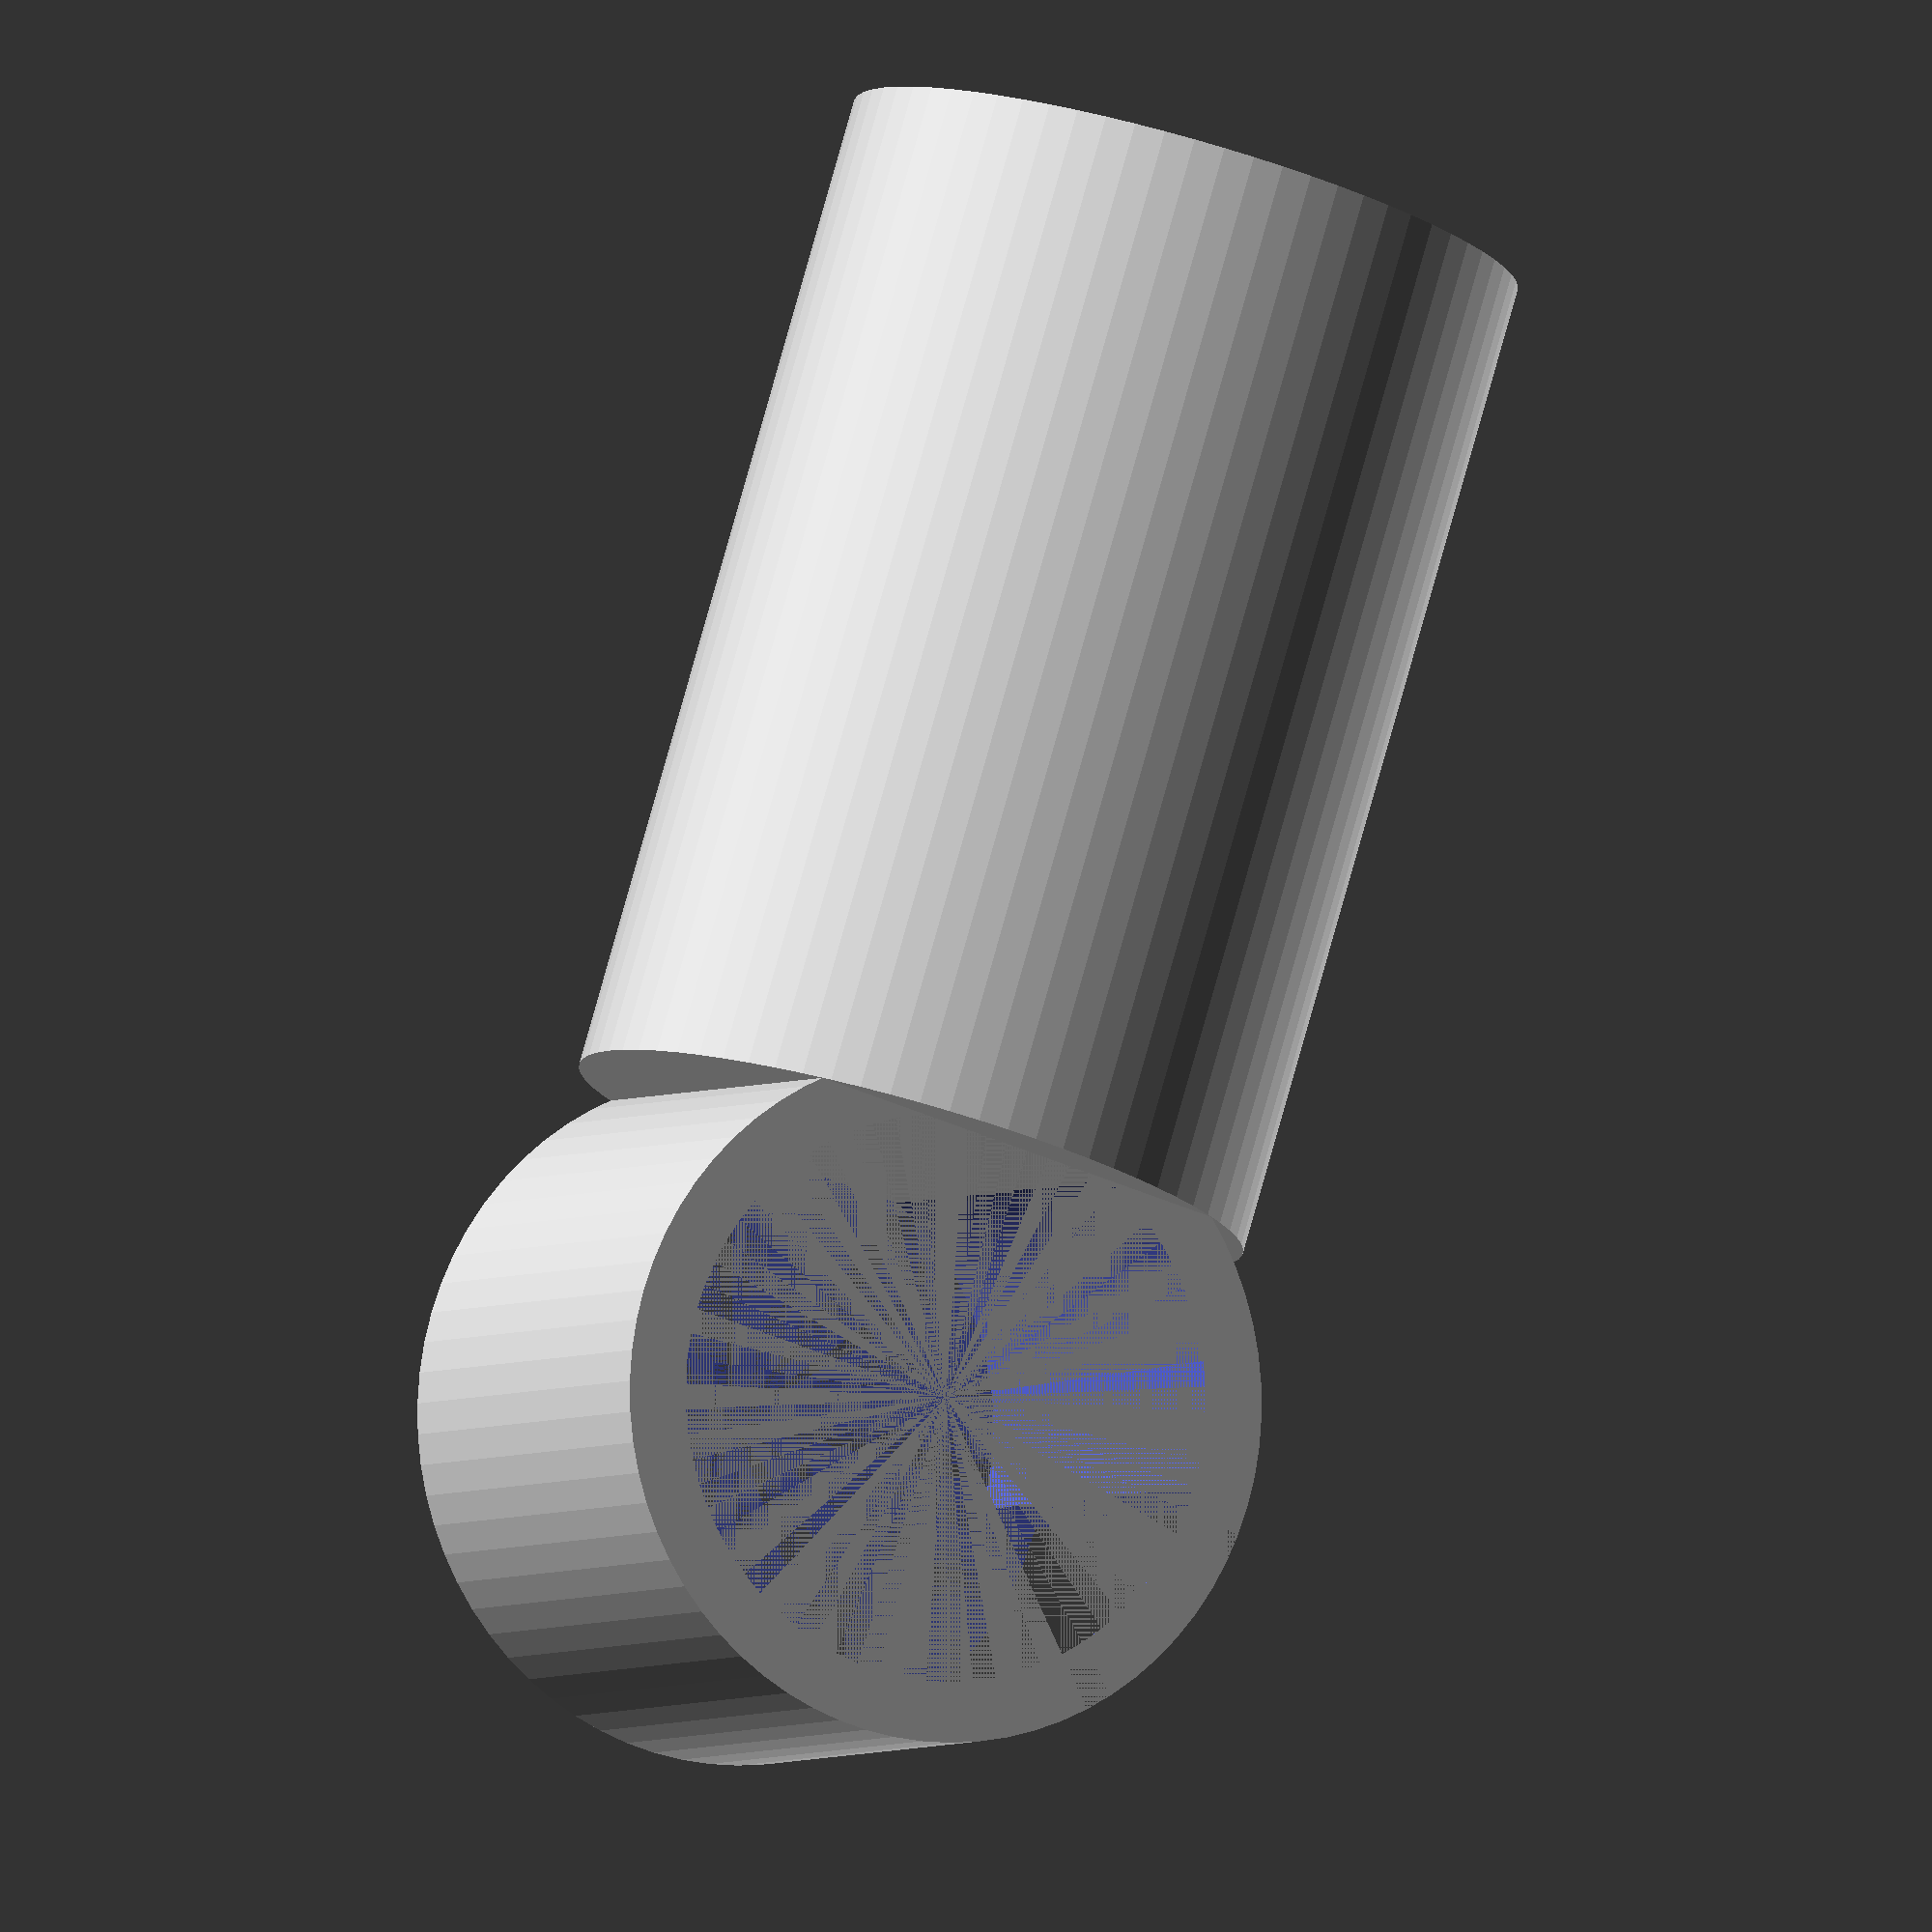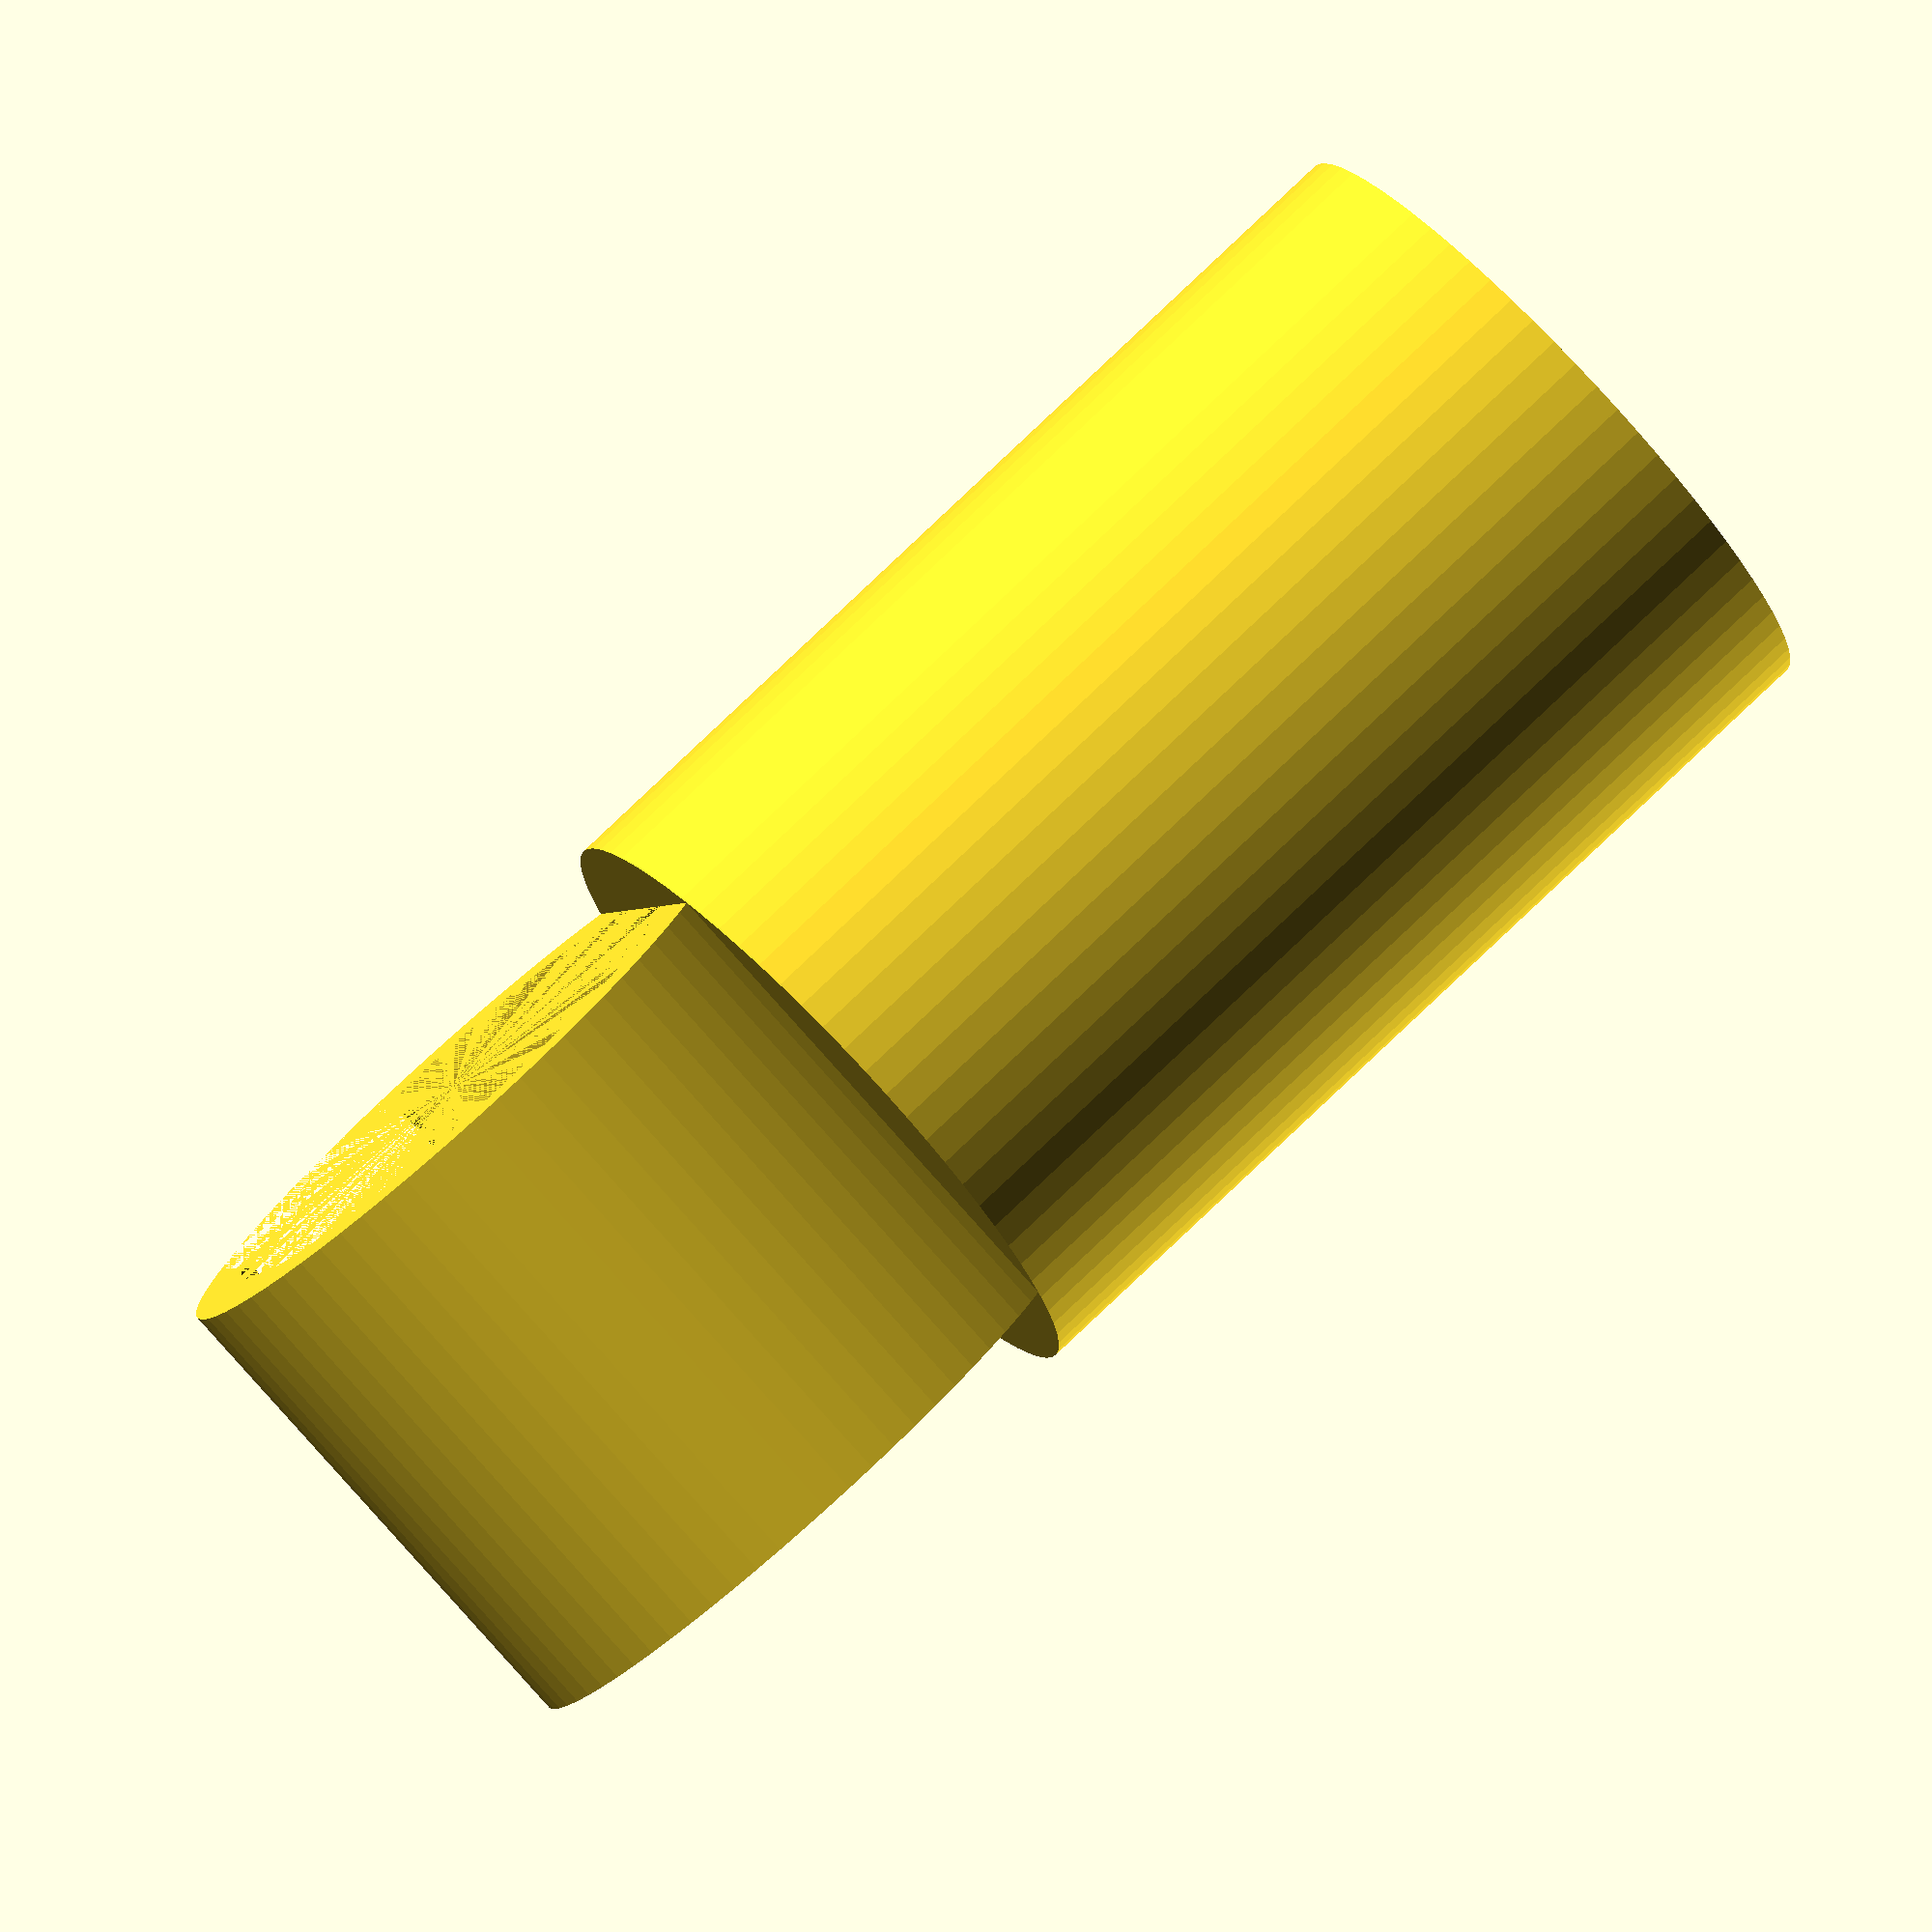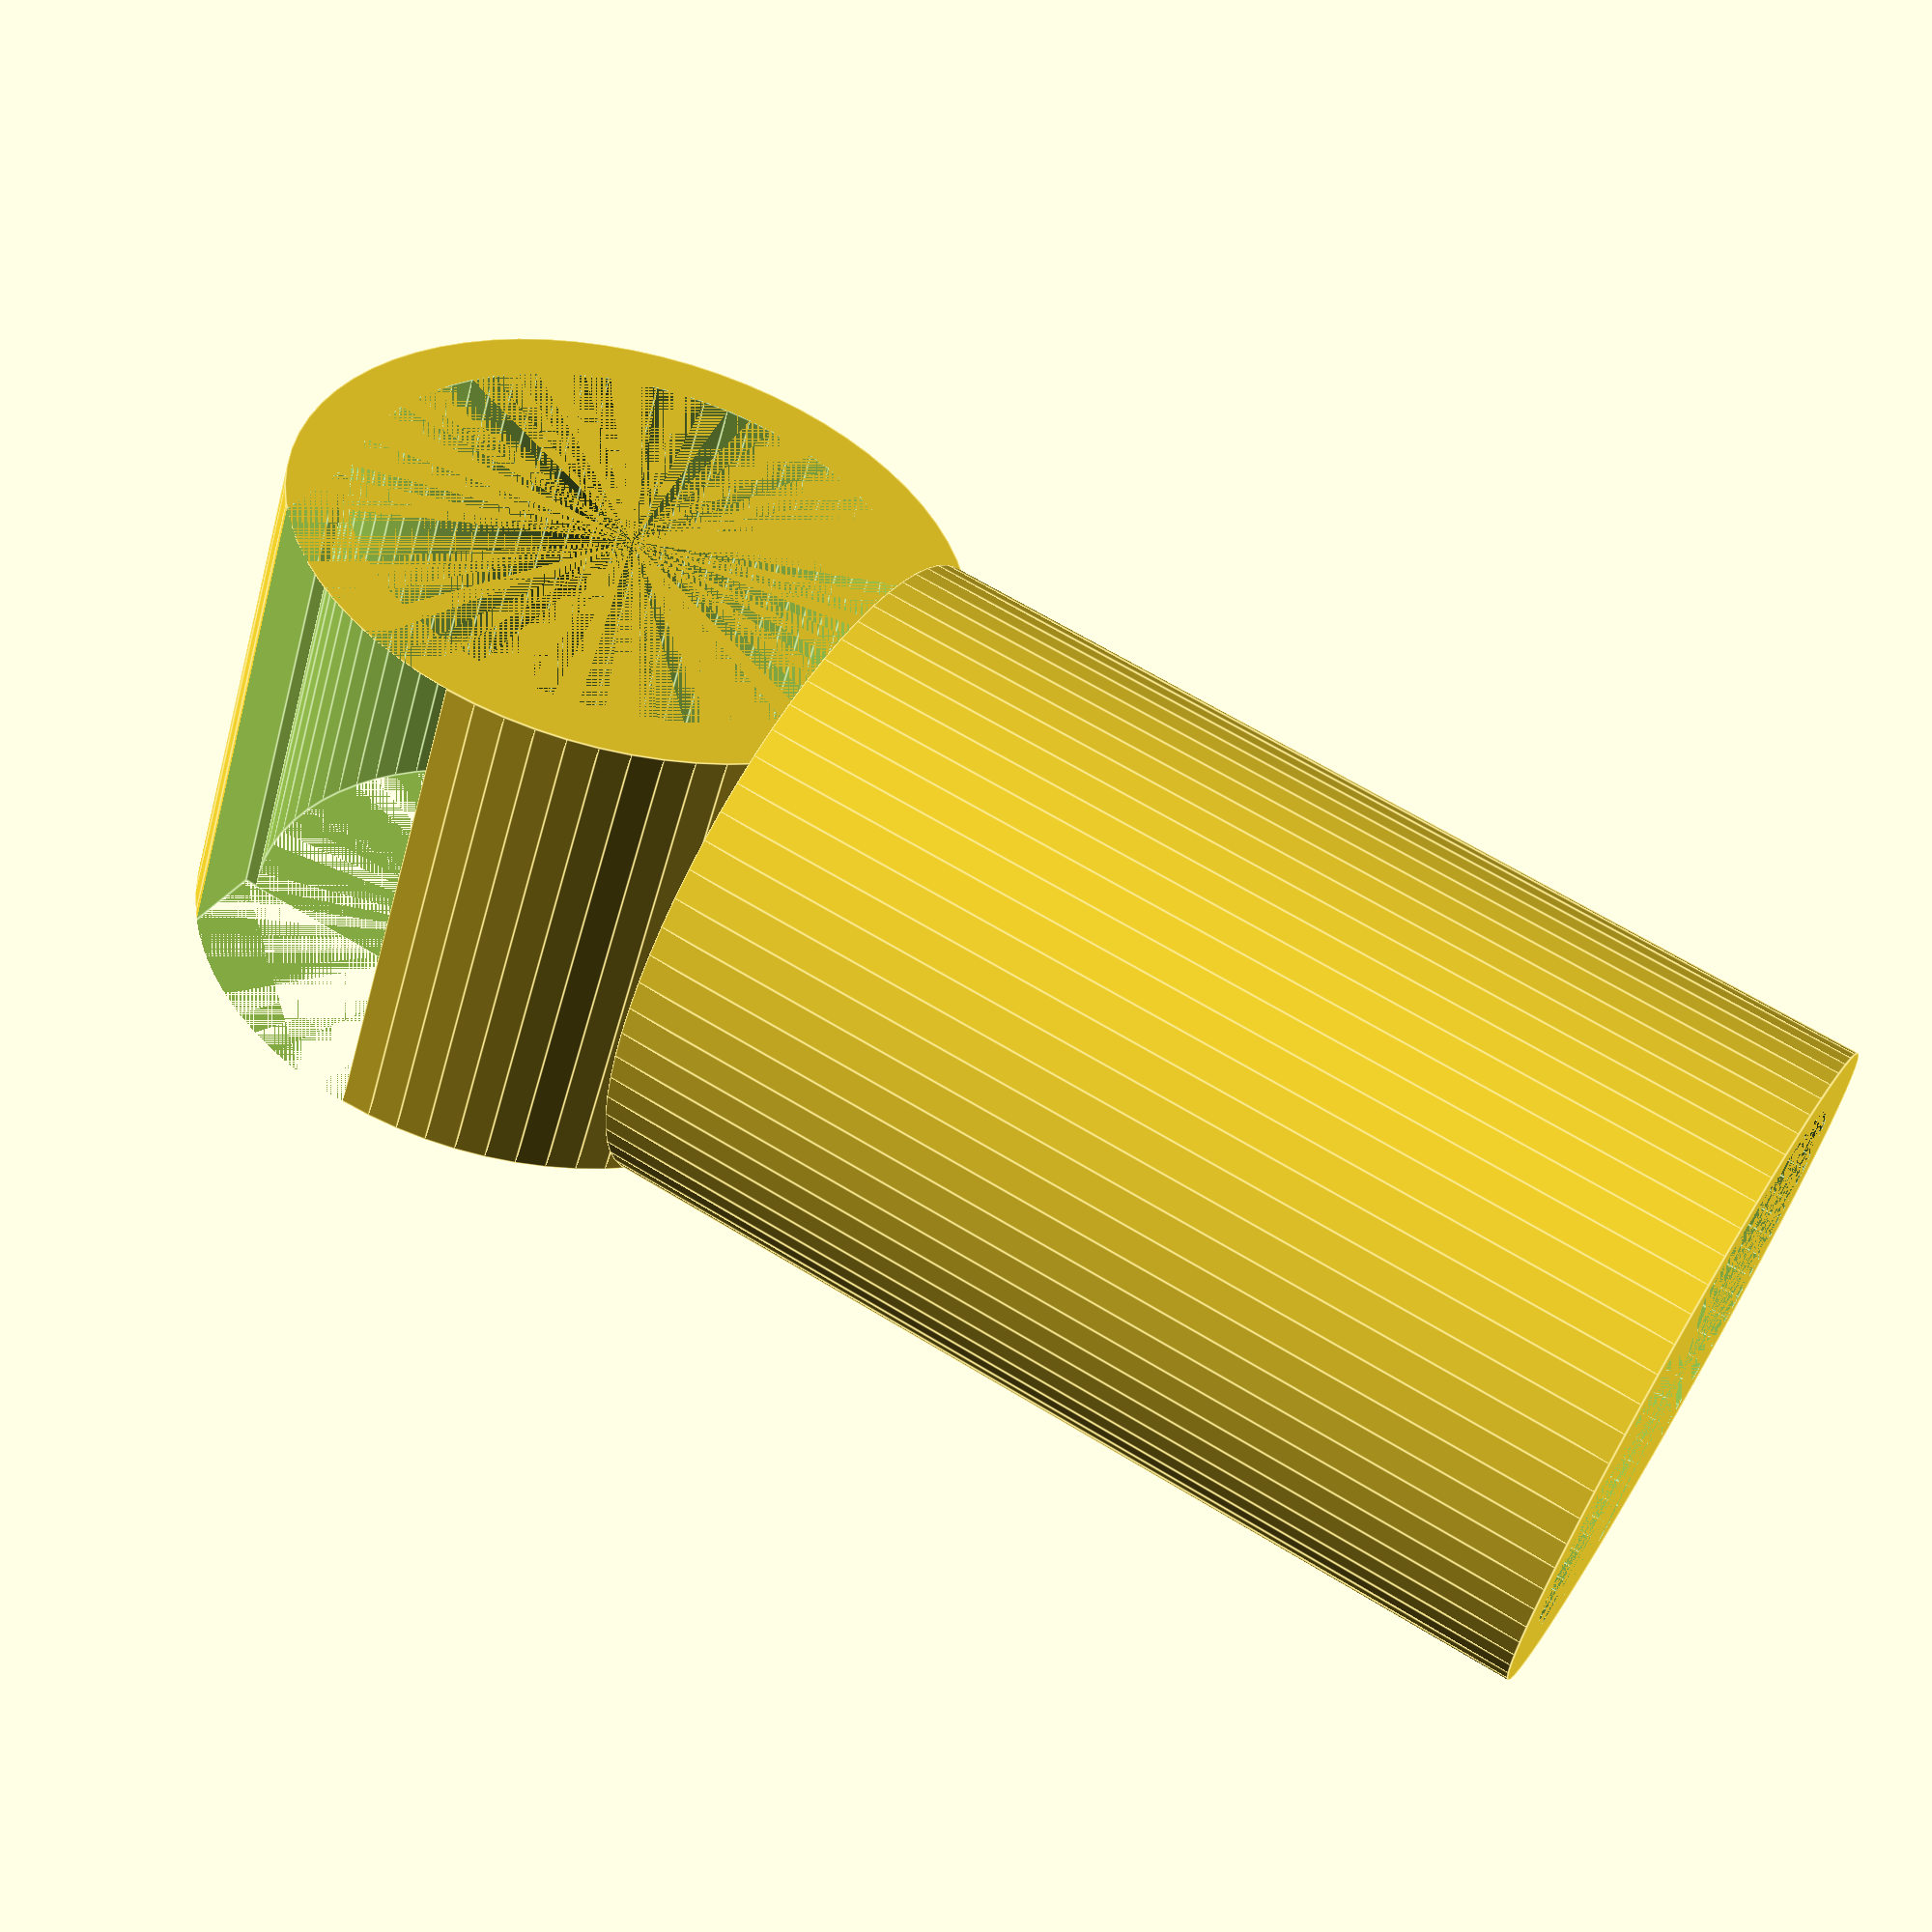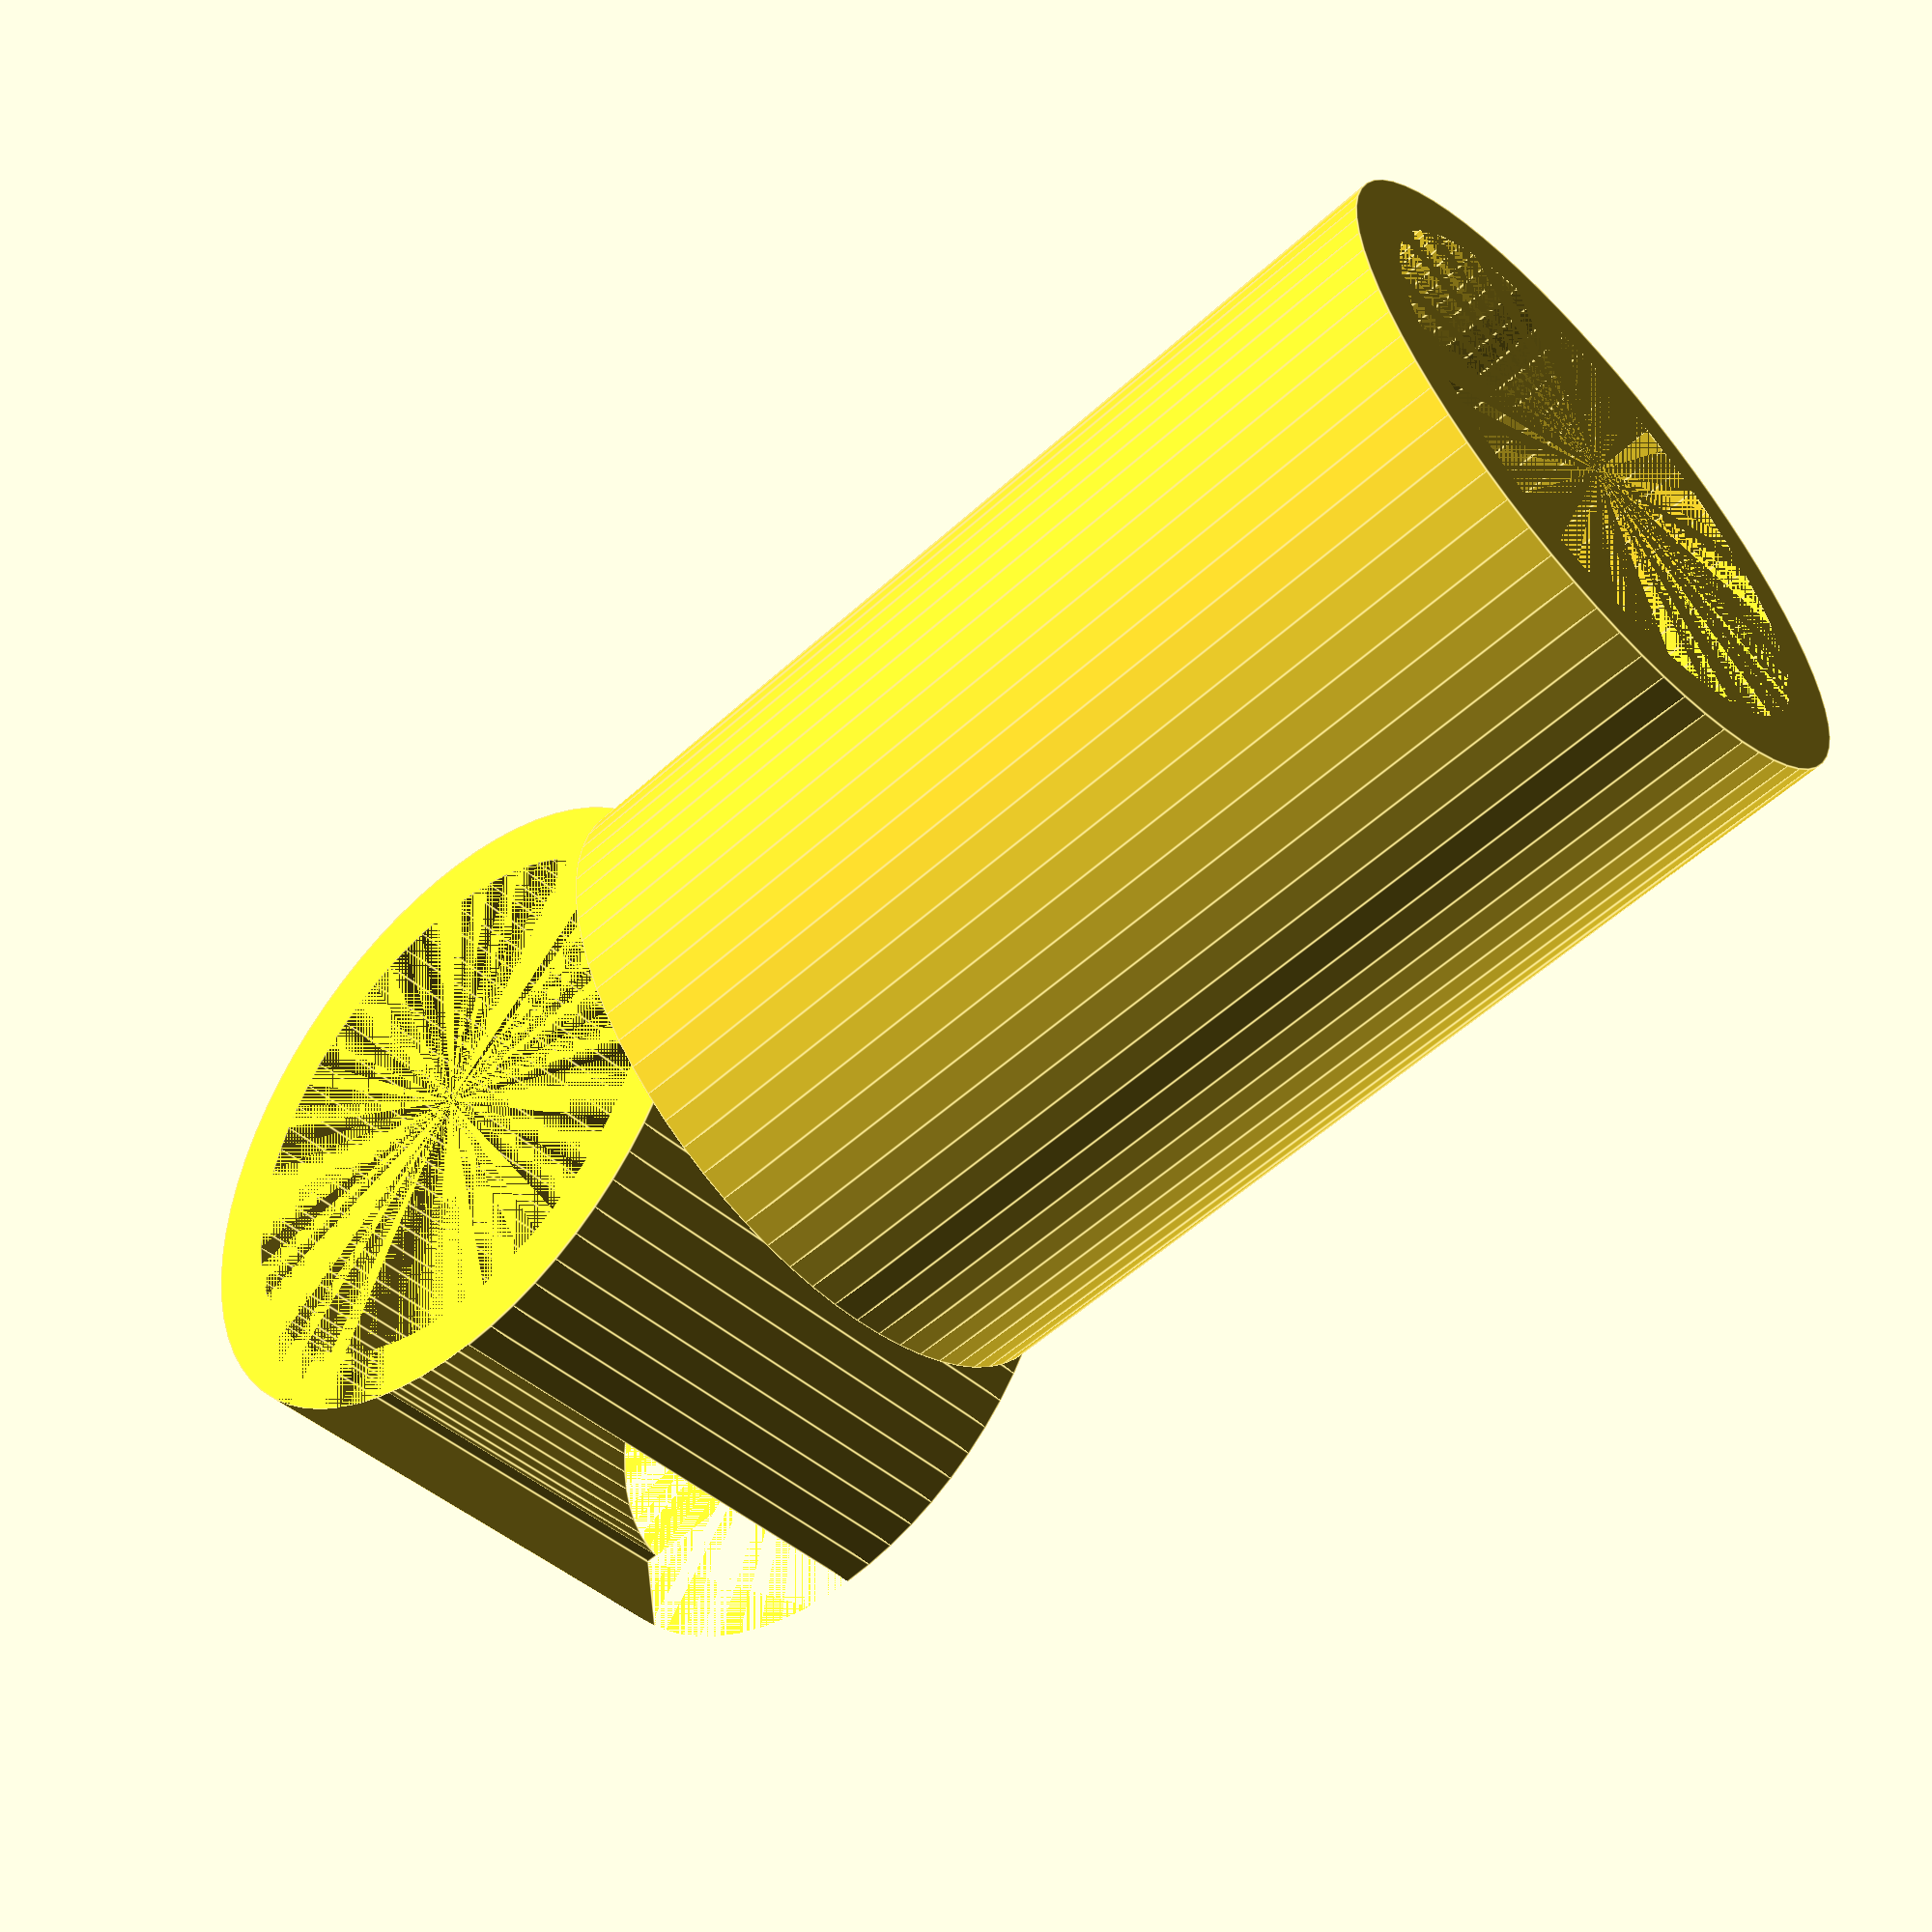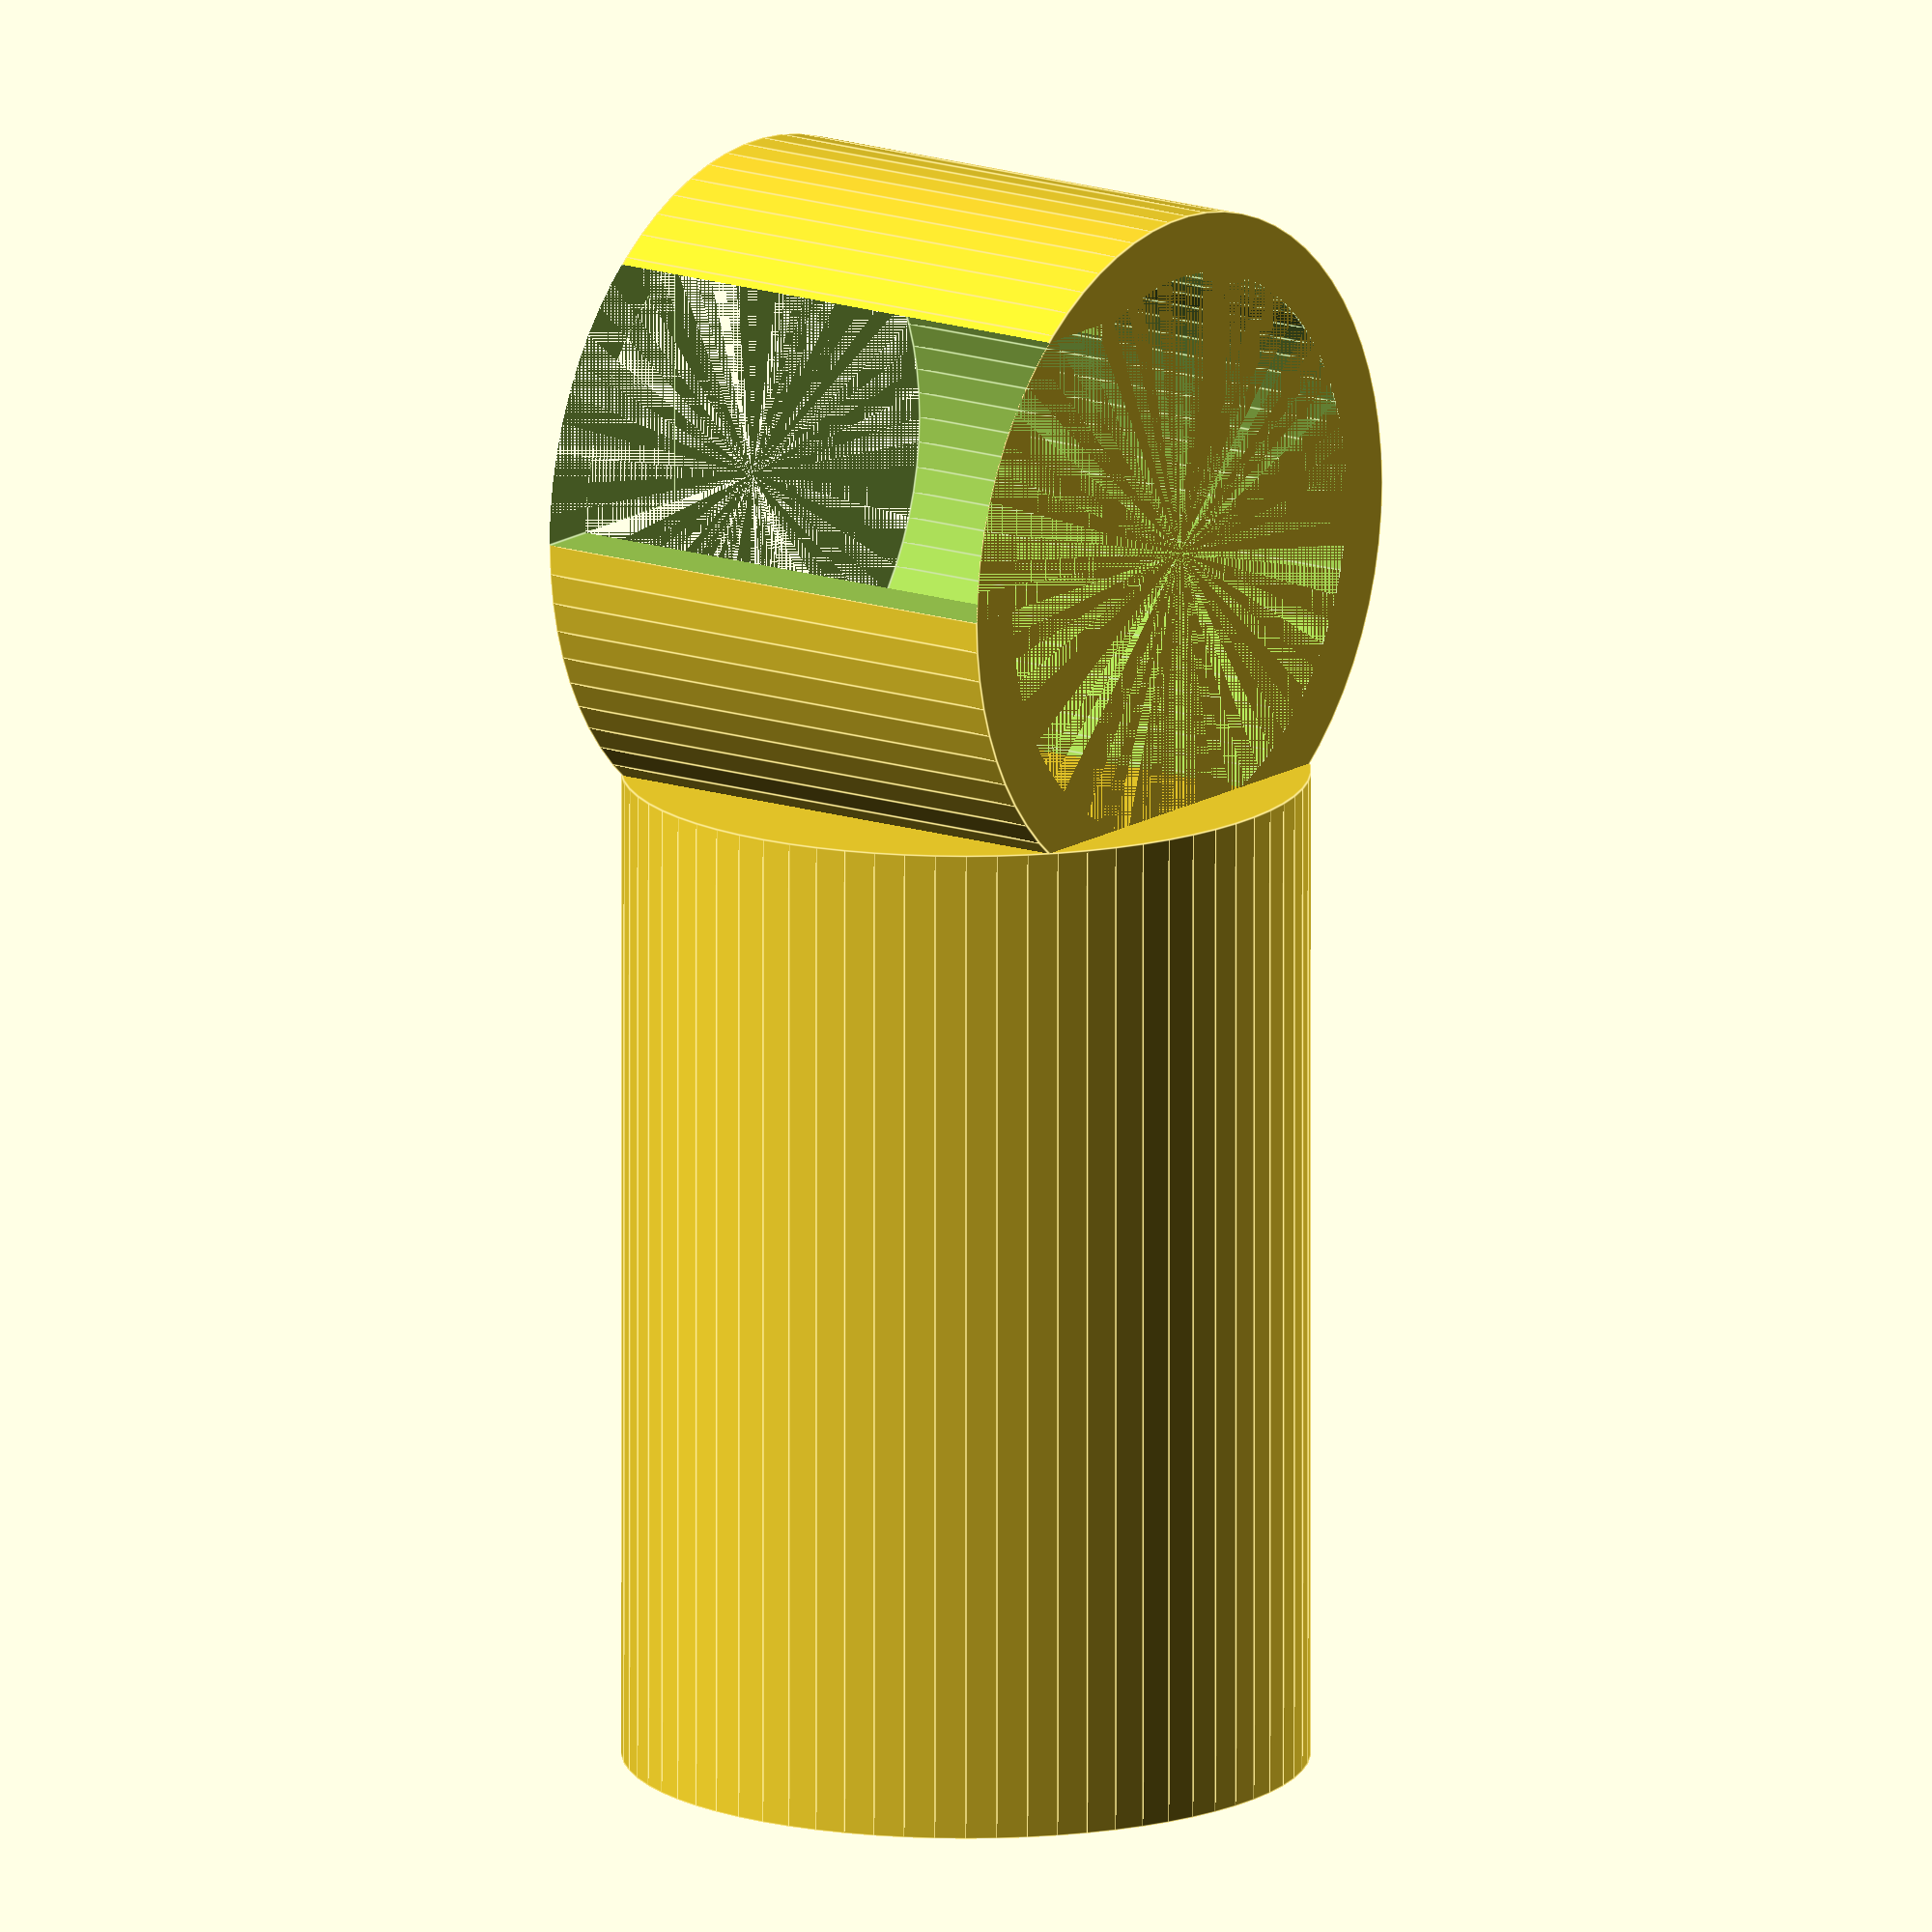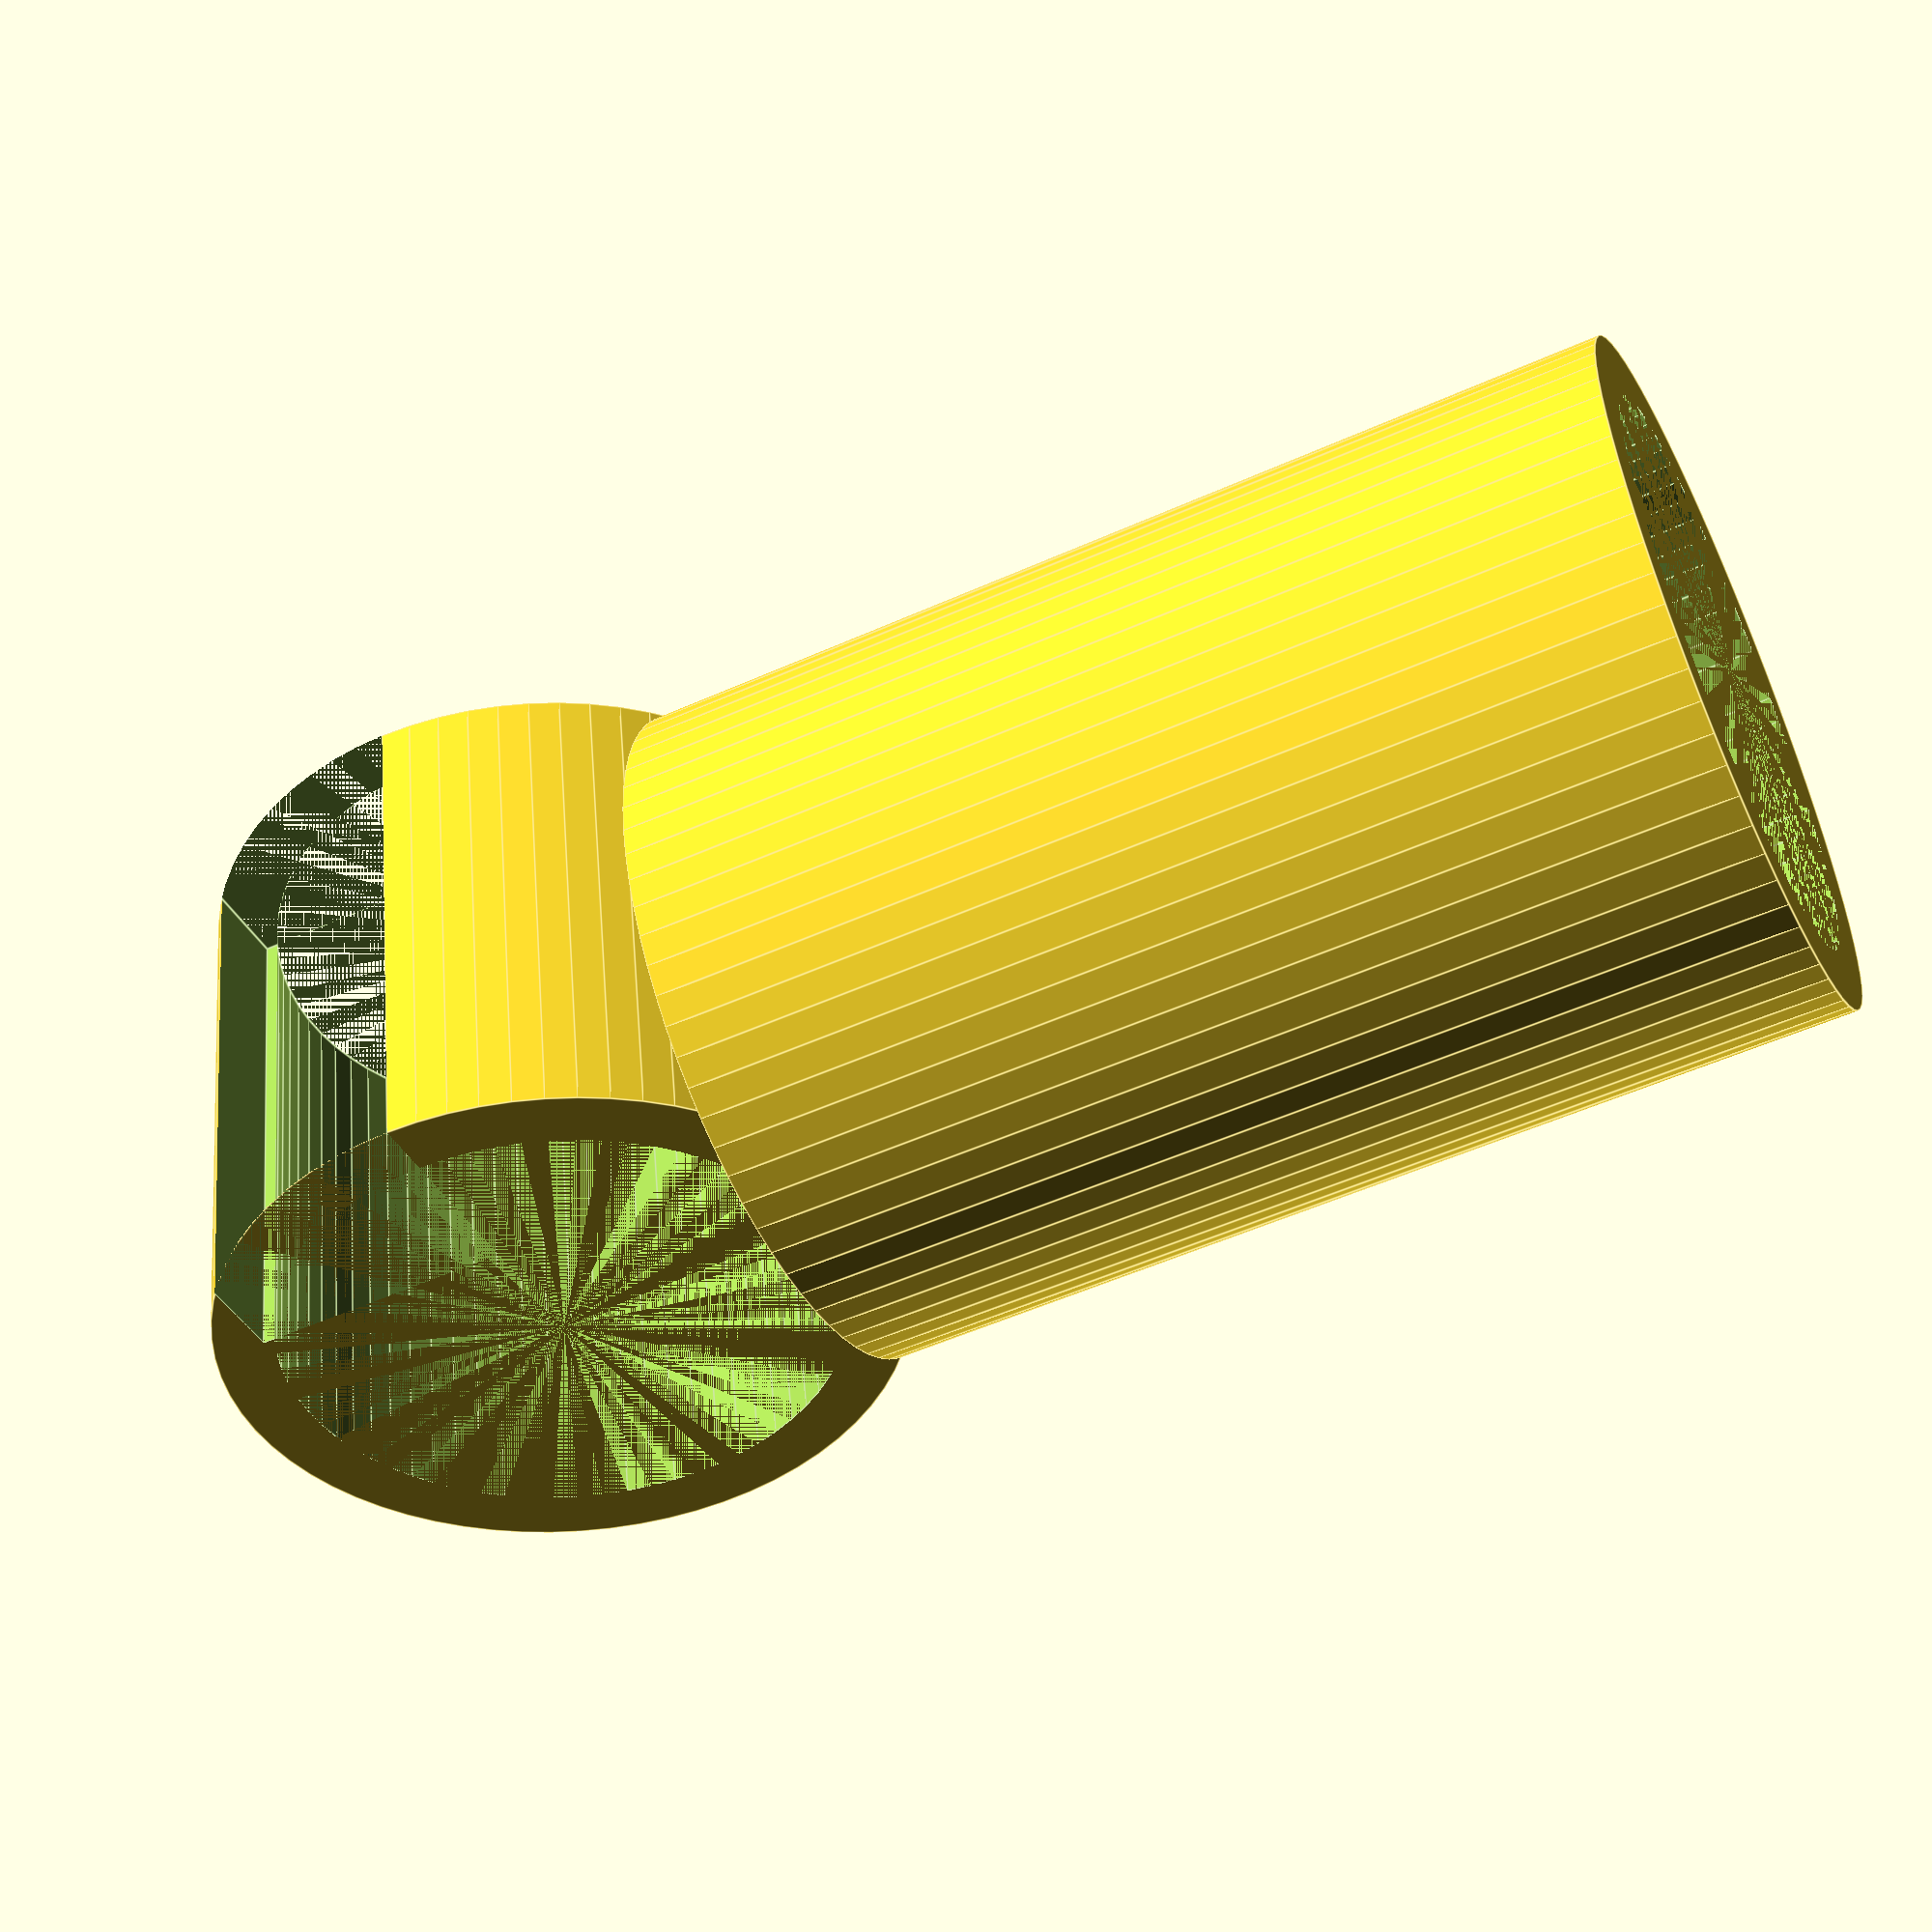
<openscad>
$fn=70;

screw_r = 5.3/2;
screw_d = 38/2; // Distance from center
mount_t = 4;
mount_r = 26;
hanger_r = mount_r/2;
hanger_h = 200;

hole_t = 15;

module mounts(){
	//translate([0,hanger_r,hanger_r])
	//rotate(a=[90,0,0])
	difference(){
		translate([0,0,mount_t])
		cylinder(r=hanger_r,h=hanger_h);
		translate([-mount_r,0,hanger_h-2*hole_t])
		cube([2*mount_r,mount_r,hole_t]);
	}
	difference(){
		cylinder(r=mount_r,h=mount_t);
		for(x=[-screw_d,screw_d]){
			translate([x,0,0])
			cylinder(r=screw_r,h=mount_t);
		}
	}
}

//mounts();

// accessories
a_h = 50;
a_e_h = 20;
a_r_t = hanger_r;
threshold = 1;
difference(){
	cylinder(r=mount_t+hanger_r,h=a_h);
	cylinder(r=hanger_r+threshold,h=a_e_h);
}

translate([0,-a_r_t,a_h + hanger_r])
rotate(a=[-90,0,0])
difference(){
	cylinder(r=mount_t+hanger_r,h=2*a_r_t);
	cylinder(r=hanger_r+threshold,h=2*a_r_t);
	translate([hanger_r/2,-hanger_r,0])
	cube([hanger_r,hanger_r,2*a_r_t]);
}
</openscad>
<views>
elev=279.8 azim=24.7 roll=15.7 proj=o view=wireframe
elev=283.3 azim=106.2 roll=46.1 proj=o view=solid
elev=114.3 azim=149.9 roll=58.5 proj=p view=edges
elev=56.6 azim=100.6 roll=133.2 proj=p view=edges
elev=255.4 azim=306.0 roll=180.0 proj=o view=edges
elev=233.0 azim=191.9 roll=64.3 proj=p view=edges
</views>
